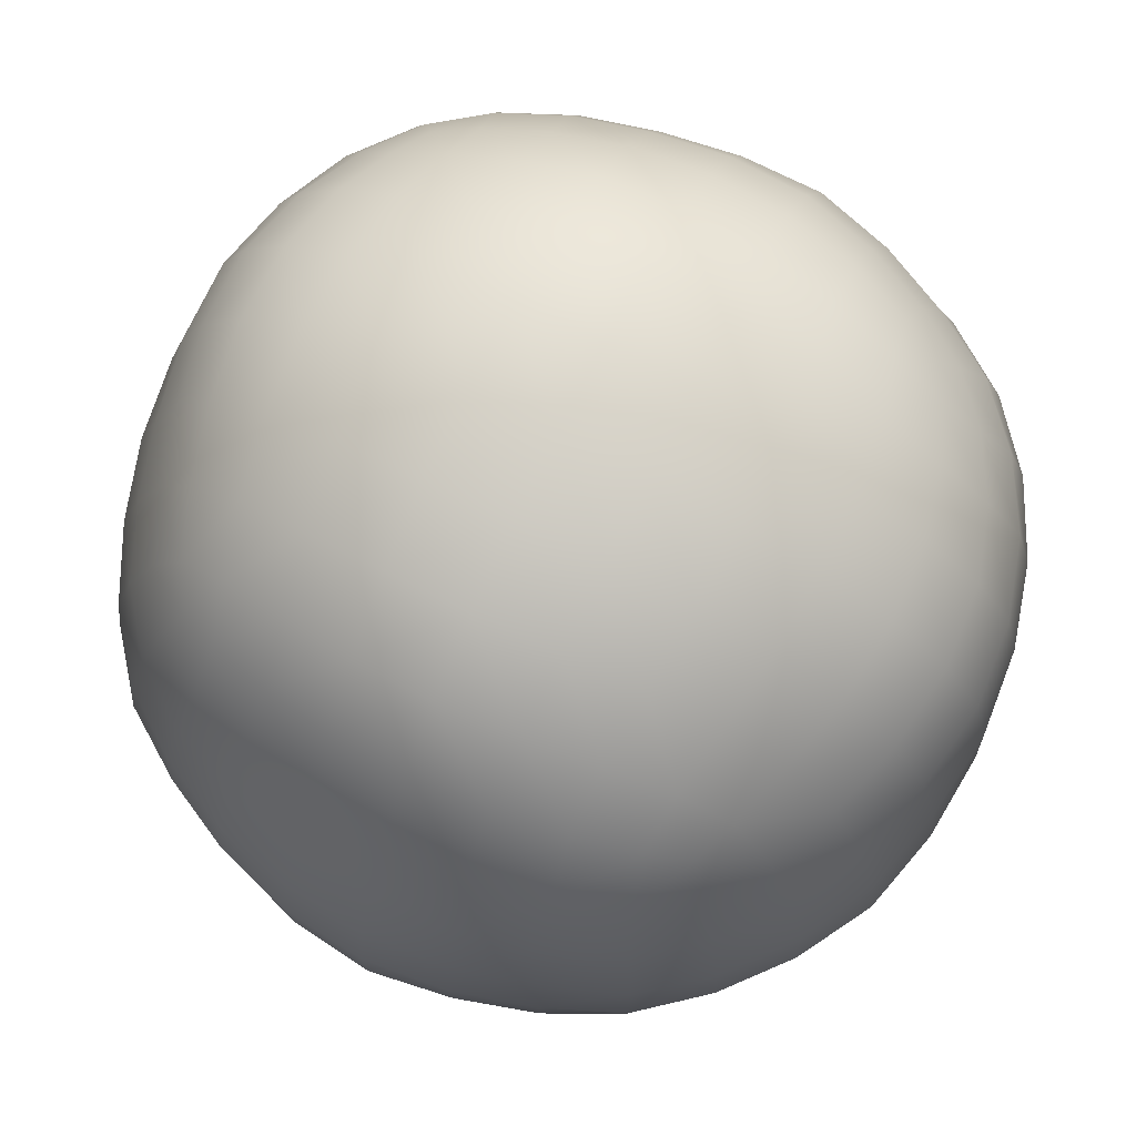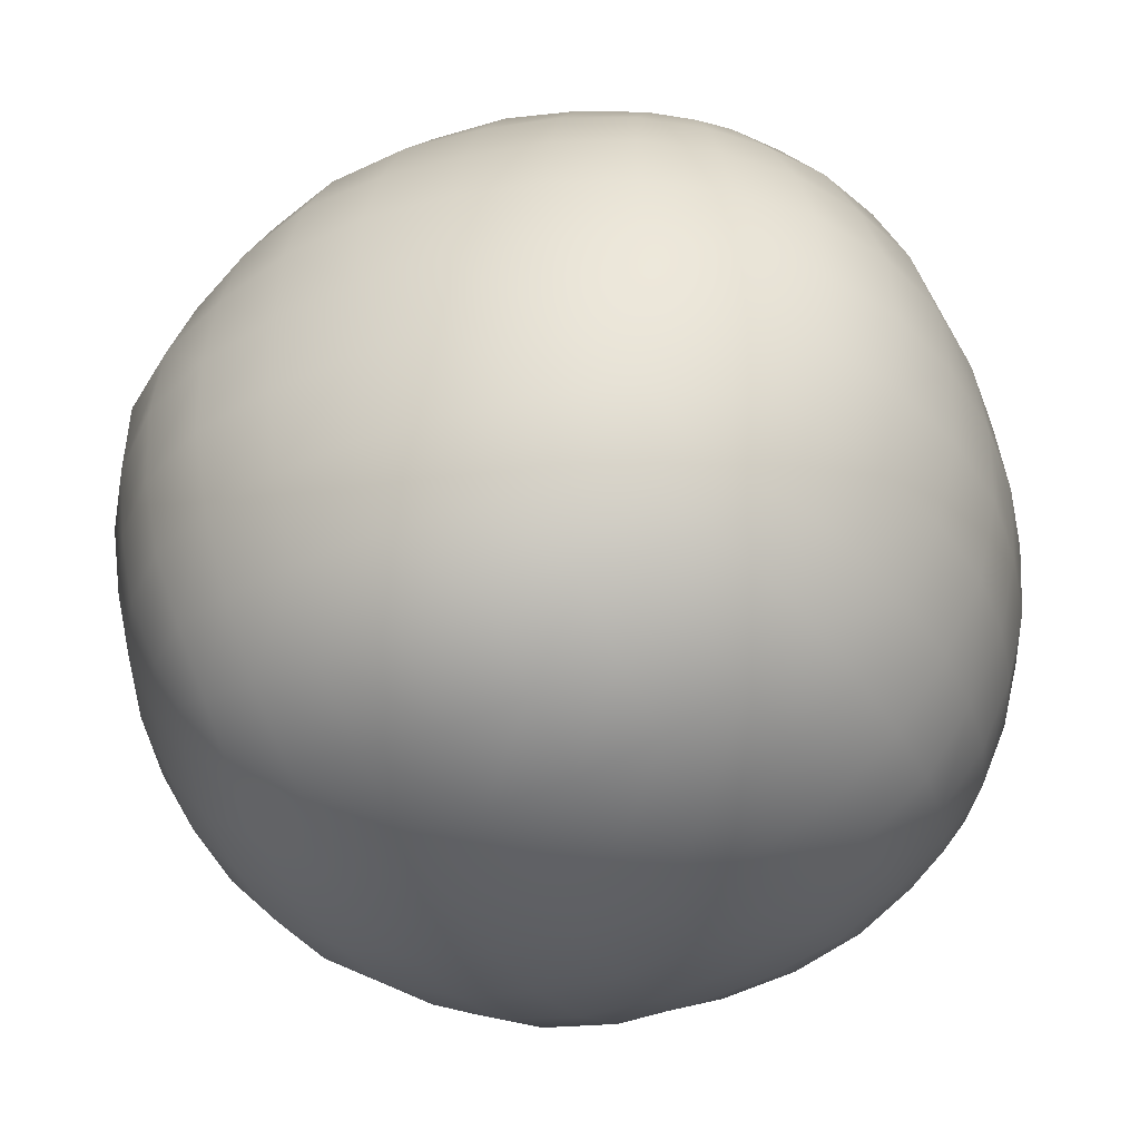
<metadata>
{"format":"obj","ext":"obj","renderer":"f3d","projection":"perspective","resolution":1024,"background":"white","views":[{"elev":74.7,"azim":-64.1,"up":"+Y"},{"elev":-40.7,"azim":117.0,"up":"+Y"}]}
</metadata>
<code>
v -65.15 2.838 -48.07
v -65.18 11.28 -48.04
v -65.09 2.777 -39.54
v -65.2 11.26 -39.65
v -73.6 2.86 -48.05
v -73.49 11.17 -47.93
v -73.68 2.788 -39.55
v -73.51 11.2 -39.71
v -64.76 2.446 -40.21
v -64.42 2.106 -41.26
v -64.18 1.868 -42.5
v -64.09 1.778 -43.83
v -64.21 1.9 -45.16
v -64.49 2.171 -46.37
v -64.84 2.526 -47.39
v -64.86 3.529 -48.36
v -64.55 4.567 -48.68
v -64.37 5.79 -48.85
v -64.28 7.074 -48.94
v -64.33 8.369 -48.89
v -64.55 9.579 -48.67
v -64.87 10.61 -48.35
v -64.91 11.55 -47.34
v -64.62 11.84 -46.3
v -64.4 12.06 -45.11
v -64.32 12.14 -43.83
v -64.38 12.08 -42.55
v -64.59 11.87 -41.35
v -64.91 11.55 -40.33
v -64.89 10.6 -39.33
v -64.5 9.606 -38.94
v -64.22 8.397 -38.66
v -64.19 7.074 -38.64
v -64.3 5.771 -38.74
v -64.48 4.533 -38.92
v -64.8 3.482 -39.24
v -72.98 2.485 -39.24
v -71.91 2.194 -38.95
v -70.7 1.968 -38.73
v -69.39 1.9 -38.66
v -68.09 1.989 -38.75
v -66.85 2.174 -38.93
v -65.81 2.491 -39.25
v -65.86 11.58 -39.33
v -66.86 11.95 -38.95
v -68.08 12.2 -38.71
v -69.39 12.28 -38.63
v -70.68 12.14 -38.77
v -71.84 11.81 -39.09
v -72.84 11.48 -39.43
v -73.82 10.55 -39.4
v -74.16 9.547 -39.06
v -74.44 8.367 -38.78
v -74.52 7.074 -38.71
v -74.4 5.793 -38.82
v -74.23 4.568 -38.99
v -73.96 3.496 -39.26
v -73.9 2.562 -47.36
v -74.24 2.228 -46.34
v -74.45 2.011 -45.13
v -74.53 1.929 -43.83
v -74.49 1.969 -42.53
v -74.3 2.164 -41.29
v -73.97 2.49 -40.25
v -73.79 11.47 -40.39
v -74.07 11.75 -41.41
v -74.27 11.96 -42.58
v -74.39 12.07 -43.83
v -74.27 11.95 -45.08
v -74.04 11.72 -46.24
v -73.76 11.45 -47.26
v -73.76 10.5 -48.21
v -74.09 9.51 -48.53
v -74.33 8.339 -48.78
v -74.44 7.074 -48.88
v -74.4 5.793 -48.84
v -74.19 4.588 -48.63
v -73.91 3.538 -48.35
v -65.84 2.533 -48.37
v -66.86 2.192 -48.71
v -68.09 2.011 -48.9
v -69.39 1.971 -48.94
v -70.68 2.034 -48.87
v -71.87 2.275 -48.63
v -72.9 2.585 -48.32
v -72.85 11.49 -48.25
v -71.85 11.82 -48.58
v -70.67 12.09 -48.84
v -69.39 12.24 -48.99
v -68.08 12.19 -48.95
v -66.87 11.95 -48.71
v -65.85 11.59 -48.35
v -64.19 3.402 -47.5
v -63.79 4.52 -47.67
v -63.57 5.773 -47.79
v -63.49 7.074 -47.84
v -63.55 8.379 -47.8
v -63.82 9.615 -47.65
v -64.27 10.7 -47.46
v -63.68 3.164 -46.43
v -63.21 4.396 -46.51
v -62.96 5.72 -46.58
v -62.93 7.074 -46.59
v -63.01 8.42 -46.56
v -63.34 9.701 -46.46
v -63.87 10.86 -46.35
v -63.37 2.991 -45.18
v -62.88 4.297 -45.2
v -62.61 5.672 -45.23
v -62.54 7.074 -45.25
v -62.66 8.468 -45.23
v -63.06 9.782 -45.17
v -63.63 10.99 -45.12
v -63.25 2.915 -43.83
v -62.71 4.236 -43.83
v -62.45 5.644 -43.83
v -62.39 7.074 -43.83
v -62.47 8.501 -43.83
v -62.9 9.842 -43.83
v -63.5 11.08 -43.83
v -63.34 2.974 -42.48
v -62.8 4.267 -42.45
v -62.52 5.657 -42.42
v -62.49 7.074 -42.41
v -62.57 8.483 -42.42
v -62.92 9.836 -42.47
v -63.55 11.04 -42.53
v -63.63 3.137 -41.21
v -63.09 4.352 -41.11
v -62.79 5.688 -41.02
v -62.75 7.074 -41.01
v -62.92 8.437 -41.07
v -63.26 9.73 -41.18
v -63.85 10.88 -41.3
v -64.11 3.348 -40.11
v -63.65 4.461 -39.9
v -63.4 5.736 -39.77
v -63.31 7.074 -39.72
v -63.43 8.405 -39.79
v -63.8 9.622 -40
v -64.3 10.68 -40.23
v -65.72 3.403 -38.64
v -65.53 4.505 -38.2
v -65.39 5.758 -37.95
v -65.29 7.074 -37.79
v -65.29 8.424 -37.79
v -65.47 9.682 -38.1
v -65.73 10.73 -38.66
v -66.82 3.207 -38.19
v -66.71 4.392 -37.64
v -66.61 5.703 -37.32
v -66.56 7.074 -37.17
v -66.55 8.475 -37.16
v -66.64 9.823 -37.47
v -66.78 10.99 -38.11
v -68.06 3.031 -37.88
v -68 4.262 -37.23
v -67.96 5.642 -36.88
v -67.93 7.074 -36.75
v -67.94 8.523 -36.79
v -67.97 9.938 -37.09
v -68.03 11.2 -37.74
v -69.39 2.947 -37.74
v -69.39 4.209 -37.08
v -69.39 5.609 -36.69
v -69.39 7.074 -36.59
v -69.39 8.543 -36.67
v -69.39 9.979 -36.97
v -69.39 11.26 -37.65
v -70.74 2.987 -37.81
v -70.79 4.246 -37.18
v -70.84 5.626 -36.79
v -70.85 7.074 -36.72
v -70.83 8.51 -36.86
v -70.78 9.895 -37.2
v -70.73 11.14 -37.83
v -72 3.143 -38.09
v -72.12 4.341 -37.51
v -72.21 5.683 -37.21
v -72.25 7.074 -37.09
v -72.2 8.461 -37.23
v -72.09 9.771 -37.6
v -71.95 10.92 -38.22
v -73.11 3.358 -38.57
v -73.29 4.478 -38.13
v -73.41 5.752 -37.92
v -73.48 7.074 -37.81
v -73.42 8.4 -37.9
v -73.23 9.627 -38.23
v -72.99 10.68 -38.74
v -74.6 3.393 -40.15
v -75.03 4.505 -39.97
v -75.26 5.762 -39.85
v -75.38 7.074 -39.77
v -75.28 8.391 -39.83
v -74.95 9.612 -40.02
v -74.46 10.66 -40.25
v -75.04 3.202 -41.26
v -75.58 4.394 -41.15
v -75.84 5.715 -41.08
v -75.91 7.074 -41.05
v -75.75 8.417 -41.11
v -75.43 9.698 -41.21
v -74.87 10.83 -41.33
v -75.3 3.06 -42.51
v -75.89 4.301 -42.46
v -76.22 5.663 -42.42
v -76.28 7.074 -42.41
v -76.1 8.464 -42.44
v -75.73 9.786 -42.49
v -75.09 10.95 -42.56
v -75.38 3.007 -43.83
v -76.04 4.246 -43.83
v -76.42 5.628 -43.83
v -76.43 7.074 -43.83
v -76.21 8.484 -43.83
v -75.75 9.797 -43.83
v -75.12 10.98 -43.83
v -75.31 3.052 -45.16
v -75.93 4.286 -45.21
v -76.24 5.66 -45.25
v -76.26 7.074 -45.25
v -76.04 8.453 -45.21
v -75.55 9.721 -45.14
v -74.98 10.89 -45.09
v -75.03 3.209 -46.4
v -75.54 4.408 -46.5
v -75.78 5.727 -46.56
v -75.84 7.074 -46.59
v -75.71 8.408 -46.54
v -75.28 9.64 -46.4
v -74.75 10.76 -46.28
v -74.55 3.425 -47.48
v -74.97 4.53 -47.66
v -75.19 5.777 -47.78
v -75.21 7.074 -47.79
v -75.11 8.355 -47.73
v -74.81 9.551 -47.55
v -74.36 10.6 -47.35
v -73.02 3.439 -48.97
v -73.19 4.545 -49.37
v -73.33 5.776 -49.63
v -73.38 7.074 -49.7
v -73.29 8.356 -49.56
v -73.11 9.552 -49.25
v -72.92 10.61 -48.82
v -71.92 3.265 -49.39
v -72.02 4.445 -49.89
v -72.11 5.732 -50.2
v -72.15 7.074 -50.29
v -72.08 8.399 -50.1
v -71.96 9.641 -49.73
v -71.86 10.79 -49.25
v -70.69 3.121 -49.65
v -70.74 4.339 -50.23
v -70.78 5.683 -50.55
v -70.8 7.074 -50.64
v -70.77 8.453 -50.48
v -70.71 9.746 -50.06
v -70.67 10.97 -49.55
v -69.39 3.054 -49.75
v -69.39 4.271 -50.41
v -69.39 5.645 -50.76
v -69.39 7.074 -50.81
v -69.39 8.485 -50.66
v -69.39 9.828 -50.28
v -69.39 11.1 -49.76
v -68.08 3.101 -49.68
v -68.03 4.319 -50.29
v -67.97 5.658 -50.7
v -67.96 7.074 -50.77
v -67.98 8.482 -50.65
v -68.03 9.834 -50.3
v -68.07 11.1 -49.76
v -66.83 3.229 -49.44
v -66.73 4.412 -49.97
v -66.61 5.7 -50.36
v -66.56 7.074 -50.5
v -66.6 8.449 -50.37
v -66.72 9.743 -49.99
v -66.82 10.93 -49.47
v -65.73 3.415 -49.01
v -65.53 4.503 -49.47
v -65.37 5.751 -49.75
v -65.3 7.074 -49.87
v -65.35 8.404 -49.78
v -65.53 9.639 -49.46
v -65.74 10.72 -48.99
v -65.67 1.81 -40.12
v -66.81 1.402 -39.95
v -68.08 1.197 -39.84
v -69.39 1.114 -39.79
v -70.7 1.196 -39.84
v -71.95 1.465 -39.99
v -73.07 1.864 -40.15
v -65.48 1.366 -41.23
v -66.71 0.8776 -41.15
v -68.03 0.6241 -41.08
v -69.39 0.5503 -41.05
v -70.75 0.622 -41.08
v -72.06 0.9194 -41.17
v -73.26 1.415 -41.25
v -65.34 1.107 -42.5
v -66.62 0.5812 -42.47
v -67.99 0.2891 -42.43
v -69.39 0.2288 -42.42
v -70.79 0.3205 -42.44
v -72.14 0.6337 -42.48
v -73.39 1.192 -42.52
v -65.28 1.007 -43.83
v -66.59 0.4917 -43.83
v -67.97 0.2132 -43.83
v -69.39 0.0992 -43.83
v -70.81 0.2145 -43.83
v -72.16 0.5842 -43.83
v -73.39 1.182 -43.83
v -65.33 1.096 -45.17
v -66.62 0.5767 -45.2
v -67.99 0.3003 -45.23
v -69.39 0.1914 -45.25
v -70.78 0.3307 -45.23
v -72.11 0.7006 -45.18
v -73.34 1.27 -45.13
v -65.5 1.394 -46.42
v -66.71 0.8946 -46.51
v -68.03 0.6317 -46.58
v -69.39 0.5501 -46.61
v -70.73 0.7032 -46.56
v -72.03 0.9762 -46.48
v -73.21 1.5 -46.38
v -65.73 1.892 -47.5
v -66.82 1.436 -47.69
v -68.07 1.191 -47.83
v -69.39 1.131 -47.87
v -70.7 1.227 -47.81
v -71.93 1.514 -47.65
v -73.01 1.959 -47.45
v -72.93 12.07 -40.29
v -71.87 12.51 -40.1
v -70.68 12.85 -39.9
v -69.39 13.01 -39.8
v -68.08 12.94 -39.84
v -66.84 12.67 -40
v -65.76 12.2 -40.2
v -73.12 12.5 -41.35
v -71.98 13.02 -41.24
v -70.72 13.38 -41.13
v -69.39 13.55 -41.07
v -68.04 13.47 -41.1
v -66.75 13.17 -41.19
v -65.57 12.64 -41.29
v -73.27 12.76 -42.56
v -72.08 13.36 -42.5
v -70.77 13.74 -42.45
v -69.39 13.89 -42.42
v -68 13.8 -42.44
v -66.64 13.51 -42.48
v -65.42 12.91 -42.53
v -73.37 12.93 -43.83
v -72.15 13.54 -43.83
v -70.8 13.88 -43.83
v -69.39 14.05 -43.83
v -67.96 14.02 -43.83
v -66.57 13.71 -43.83
v -65.34 13.05 -43.83
v -73.32 12.86 -45.13
v -72.12 13.47 -45.18
v -70.79 13.84 -45.23
v -69.39 14.01 -45.26
v -67.97 13.94 -45.25
v -66.61 13.6 -45.21
v -65.38 12.97 -45.15
v -73.16 12.57 -46.34
v -72.04 13.19 -46.48
v -70.76 13.57 -46.6
v -69.39 13.72 -46.66
v -68.02 13.59 -46.61
v -66.72 13.24 -46.5
v -65.56 12.66 -46.38
v -72.96 12.13 -47.41
v -71.92 12.63 -47.64
v -70.7 12.95 -47.82
v -69.39 13.1 -47.92
v -68.07 13 -47.86
v -66.82 12.7 -47.69
v -65.75 12.22 -47.47
f 94 101 93
f 93 101 100
f 95 102 94
f 94 102 101
f 96 103 95
f 95 103 102
f 96 97 103
f 103 97 104
f 97 98 104
f 104 98 105
f 98 99 105
f 105 99 106
f 101 108 100
f 100 108 107
f 102 109 101
f 101 109 108
f 103 110 102
f 102 110 109
f 103 104 110
f 110 104 111
f 104 105 111
f 111 105 112
f 105 106 112
f 112 106 113
f 108 115 107
f 107 115 114
f 109 116 108
f 108 116 115
f 110 117 109
f 109 117 116
f 110 111 117
f 117 111 118
f 111 112 118
f 118 112 119
f 112 113 119
f 119 113 120
f 114 115 121
f 121 115 122
f 115 116 122
f 122 116 123
f 116 117 123
f 123 117 124
f 118 125 117
f 117 125 124
f 119 126 118
f 118 126 125
f 120 127 119
f 119 127 126
f 121 122 128
f 128 122 129
f 122 123 129
f 129 123 130
f 123 124 130
f 130 124 131
f 125 132 124
f 124 132 131
f 126 133 125
f 125 133 132
f 127 134 126
f 126 134 133
f 128 129 135
f 135 129 136
f 129 130 136
f 136 130 137
f 130 131 137
f 137 131 138
f 132 139 131
f 131 139 138
f 133 140 132
f 132 140 139
f 134 141 133
f 133 141 140
f 16 93 1
f 1 93 15
f 17 94 16
f 16 94 93
f 18 95 17
f 17 95 94
f 19 96 18
f 18 96 95
f 19 20 96
f 96 20 97
f 20 21 97
f 97 21 98
f 21 22 98
f 98 22 99
f 22 2 99
f 99 2 23
f 99 23 106
f 106 23 24
f 106 24 113
f 113 24 25
f 113 25 120
f 120 25 26
f 26 27 120
f 120 27 127
f 27 28 127
f 127 28 134
f 28 29 134
f 134 29 141
f 29 4 141
f 141 4 30
f 141 30 140
f 140 30 31
f 140 31 139
f 139 31 32
f 138 139 33
f 33 139 32
f 137 138 34
f 34 138 33
f 136 137 35
f 35 137 34
f 135 136 36
f 36 136 35
f 9 135 3
f 3 135 36
f 10 128 9
f 9 128 135
f 11 121 10
f 10 121 128
f 12 114 11
f 11 114 121
f 107 114 13
f 13 114 12
f 100 107 14
f 14 107 13
f 93 100 15
f 15 100 14
f 143 150 142
f 142 150 149
f 144 151 143
f 143 151 150
f 145 152 144
f 144 152 151
f 145 146 152
f 152 146 153
f 146 147 153
f 153 147 154
f 147 148 154
f 154 148 155
f 150 157 149
f 149 157 156
f 151 158 150
f 150 158 157
f 152 159 151
f 151 159 158
f 152 153 159
f 159 153 160
f 153 154 160
f 160 154 161
f 154 155 161
f 161 155 162
f 157 164 156
f 156 164 163
f 158 165 157
f 157 165 164
f 159 166 158
f 158 166 165
f 159 160 166
f 166 160 167
f 160 161 167
f 167 161 168
f 161 162 168
f 168 162 169
f 163 164 170
f 170 164 171
f 164 165 171
f 171 165 172
f 165 166 172
f 172 166 173
f 167 174 166
f 166 174 173
f 168 175 167
f 167 175 174
f 169 176 168
f 168 176 175
f 170 171 177
f 177 171 178
f 171 172 178
f 178 172 179
f 172 173 179
f 179 173 180
f 174 181 173
f 173 181 180
f 175 182 174
f 174 182 181
f 176 183 175
f 175 183 182
f 177 178 184
f 184 178 185
f 178 179 185
f 185 179 186
f 179 180 186
f 186 180 187
f 181 188 180
f 180 188 187
f 182 189 181
f 181 189 188
f 183 190 182
f 182 190 189
f 36 142 3
f 3 142 43
f 35 143 36
f 36 143 142
f 34 144 35
f 35 144 143
f 33 145 34
f 34 145 144
f 33 32 145
f 145 32 146
f 32 31 146
f 146 31 147
f 31 30 147
f 147 30 148
f 30 4 148
f 148 4 44
f 148 44 155
f 155 44 45
f 155 45 162
f 162 45 46
f 162 46 169
f 169 46 47
f 47 48 169
f 169 48 176
f 48 49 176
f 176 49 183
f 49 50 183
f 183 50 190
f 50 8 190
f 190 8 51
f 190 51 189
f 189 51 52
f 189 52 188
f 188 52 53
f 188 53 187
f 187 53 54
f 186 187 55
f 55 187 54
f 185 186 56
f 56 186 55
f 184 185 57
f 57 185 56
f 37 184 7
f 7 184 57
f 38 177 37
f 37 177 184
f 39 170 38
f 38 170 177
f 40 163 39
f 39 163 170
f 156 163 41
f 41 163 40
f 149 156 42
f 42 156 41
f 142 149 43
f 43 149 42
f 192 199 191
f 191 199 198
f 193 200 192
f 192 200 199
f 194 201 193
f 193 201 200
f 194 195 201
f 201 195 202
f 195 196 202
f 202 196 203
f 196 197 203
f 203 197 204
f 199 206 198
f 198 206 205
f 200 207 199
f 199 207 206
f 201 208 200
f 200 208 207
f 201 202 208
f 208 202 209
f 202 203 209
f 209 203 210
f 203 204 210
f 210 204 211
f 206 213 205
f 205 213 212
f 207 214 206
f 206 214 213
f 208 215 207
f 207 215 214
f 208 209 215
f 215 209 216
f 209 210 216
f 216 210 217
f 210 211 217
f 217 211 218
f 212 213 219
f 219 213 220
f 213 214 220
f 220 214 221
f 214 215 221
f 221 215 222
f 216 223 215
f 215 223 222
f 217 224 216
f 216 224 223
f 218 225 217
f 217 225 224
f 219 220 226
f 226 220 227
f 220 221 227
f 227 221 228
f 221 222 228
f 228 222 229
f 223 230 222
f 222 230 229
f 224 231 223
f 223 231 230
f 225 232 224
f 224 232 231
f 226 227 233
f 233 227 234
f 227 228 234
f 234 228 235
f 228 229 235
f 235 229 236
f 230 237 229
f 229 237 236
f 231 238 230
f 230 238 237
f 232 239 231
f 231 239 238
f 57 191 7
f 7 191 64
f 56 192 57
f 57 192 191
f 55 193 56
f 56 193 192
f 54 194 55
f 55 194 193
f 54 53 194
f 194 53 195
f 53 52 195
f 195 52 196
f 52 51 196
f 196 51 197
f 51 8 197
f 197 8 65
f 197 65 204
f 204 65 66
f 204 66 211
f 211 66 67
f 211 67 218
f 218 67 68
f 68 69 218
f 218 69 225
f 69 70 225
f 225 70 232
f 70 71 232
f 232 71 239
f 71 6 239
f 239 6 72
f 239 72 238
f 238 72 73
f 238 73 237
f 237 73 74
f 237 74 236
f 236 74 75
f 235 236 76
f 76 236 75
f 234 235 77
f 77 235 76
f 233 234 78
f 78 234 77
f 58 233 5
f 5 233 78
f 59 226 58
f 58 226 233
f 60 219 59
f 59 219 226
f 61 212 60
f 60 212 219
f 205 212 62
f 62 212 61
f 198 205 63
f 63 205 62
f 191 198 64
f 64 198 63
f 241 248 240
f 240 248 247
f 242 249 241
f 241 249 248
f 243 250 242
f 242 250 249
f 243 244 250
f 250 244 251
f 244 245 251
f 251 245 252
f 245 246 252
f 252 246 253
f 248 255 247
f 247 255 254
f 249 256 248
f 248 256 255
f 250 257 249
f 249 257 256
f 250 251 257
f 257 251 258
f 251 252 258
f 258 252 259
f 252 253 259
f 259 253 260
f 255 262 254
f 254 262 261
f 256 263 255
f 255 263 262
f 257 264 256
f 256 264 263
f 257 258 264
f 264 258 265
f 258 259 265
f 265 259 266
f 259 260 266
f 266 260 267
f 261 262 268
f 268 262 269
f 262 263 269
f 269 263 270
f 263 264 270
f 270 264 271
f 265 272 264
f 264 272 271
f 266 273 265
f 265 273 272
f 267 274 266
f 266 274 273
f 268 269 275
f 275 269 276
f 269 270 276
f 276 270 277
f 270 271 277
f 277 271 278
f 272 279 271
f 271 279 278
f 273 280 272
f 272 280 279
f 274 281 273
f 273 281 280
f 275 276 282
f 282 276 283
f 276 277 283
f 283 277 284
f 277 278 284
f 284 278 285
f 279 286 278
f 278 286 285
f 280 287 279
f 279 287 286
f 281 288 280
f 280 288 287
f 78 240 5
f 5 240 85
f 77 241 78
f 78 241 240
f 76 242 77
f 77 242 241
f 75 243 76
f 76 243 242
f 75 74 243
f 243 74 244
f 74 73 244
f 244 73 245
f 73 72 245
f 245 72 246
f 72 6 246
f 246 6 86
f 246 86 253
f 253 86 87
f 253 87 260
f 260 87 88
f 260 88 267
f 267 88 89
f 89 90 267
f 267 90 274
f 90 91 274
f 274 91 281
f 91 92 281
f 281 92 288
f 92 2 288
f 288 2 22
f 288 22 287
f 287 22 21
f 287 21 286
f 286 21 20
f 286 20 285
f 285 20 19
f 284 285 18
f 18 285 19
f 283 284 17
f 17 284 18
f 282 283 16
f 16 283 17
f 79 282 1
f 1 282 16
f 80 275 79
f 79 275 282
f 81 268 80
f 80 268 275
f 82 261 81
f 81 261 268
f 254 261 83
f 83 261 82
f 247 254 84
f 84 254 83
f 240 247 85
f 85 247 84
f 290 297 289
f 289 297 296
f 291 298 290
f 290 298 297
f 292 299 291
f 291 299 298
f 292 293 299
f 299 293 300
f 293 294 300
f 300 294 301
f 294 295 301
f 301 295 302
f 297 304 296
f 296 304 303
f 298 305 297
f 297 305 304
f 299 306 298
f 298 306 305
f 299 300 306
f 306 300 307
f 300 301 307
f 307 301 308
f 301 302 308
f 308 302 309
f 304 311 303
f 303 311 310
f 305 312 304
f 304 312 311
f 306 313 305
f 305 313 312
f 306 307 313
f 313 307 314
f 307 308 314
f 314 308 315
f 308 309 315
f 315 309 316
f 310 311 317
f 317 311 318
f 311 312 318
f 318 312 319
f 312 313 319
f 319 313 320
f 314 321 313
f 313 321 320
f 315 322 314
f 314 322 321
f 316 323 315
f 315 323 322
f 317 318 324
f 324 318 325
f 318 319 325
f 325 319 326
f 319 320 326
f 326 320 327
f 321 328 320
f 320 328 327
f 322 329 321
f 321 329 328
f 323 330 322
f 322 330 329
f 324 325 331
f 331 325 332
f 325 326 332
f 332 326 333
f 326 327 333
f 333 327 334
f 328 335 327
f 327 335 334
f 329 336 328
f 328 336 335
f 330 337 329
f 329 337 336
f 43 289 3
f 3 289 9
f 42 290 43
f 43 290 289
f 41 291 42
f 42 291 290
f 40 292 41
f 41 292 291
f 40 39 292
f 292 39 293
f 39 38 293
f 293 38 294
f 38 37 294
f 294 37 295
f 37 7 295
f 295 7 64
f 295 64 302
f 302 64 63
f 302 63 309
f 309 63 62
f 309 62 316
f 316 62 61
f 61 60 316
f 316 60 323
f 60 59 323
f 323 59 330
f 59 58 330
f 330 58 337
f 58 5 337
f 337 5 85
f 337 85 336
f 336 85 84
f 336 84 335
f 335 84 83
f 335 83 334
f 334 83 82
f 333 334 81
f 81 334 82
f 332 333 80
f 80 333 81
f 331 332 79
f 79 332 80
f 15 331 1
f 1 331 79
f 14 324 15
f 15 324 331
f 13 317 14
f 14 317 324
f 12 310 13
f 13 310 317
f 303 310 11
f 11 310 12
f 296 303 10
f 10 303 11
f 289 296 9
f 9 296 10
f 339 346 338
f 338 346 345
f 340 347 339
f 339 347 346
f 341 348 340
f 340 348 347
f 341 342 348
f 348 342 349
f 342 343 349
f 349 343 350
f 343 344 350
f 350 344 351
f 346 353 345
f 345 353 352
f 347 354 346
f 346 354 353
f 348 355 347
f 347 355 354
f 348 349 355
f 355 349 356
f 349 350 356
f 356 350 357
f 350 351 357
f 357 351 358
f 353 360 352
f 352 360 359
f 354 361 353
f 353 361 360
f 355 362 354
f 354 362 361
f 355 356 362
f 362 356 363
f 356 357 363
f 363 357 364
f 357 358 364
f 364 358 365
f 359 360 366
f 366 360 367
f 360 361 367
f 367 361 368
f 361 362 368
f 368 362 369
f 363 370 362
f 362 370 369
f 364 371 363
f 363 371 370
f 365 372 364
f 364 372 371
f 366 367 373
f 373 367 374
f 367 368 374
f 374 368 375
f 368 369 375
f 375 369 376
f 370 377 369
f 369 377 376
f 371 378 370
f 370 378 377
f 372 379 371
f 371 379 378
f 373 374 380
f 380 374 381
f 374 375 381
f 381 375 382
f 375 376 382
f 382 376 383
f 377 384 376
f 376 384 383
f 378 385 377
f 377 385 384
f 379 386 378
f 378 386 385
f 50 338 8
f 8 338 65
f 49 339 50
f 50 339 338
f 48 340 49
f 49 340 339
f 47 341 48
f 48 341 340
f 47 46 341
f 341 46 342
f 46 45 342
f 342 45 343
f 45 44 343
f 343 44 344
f 44 4 344
f 344 4 29
f 344 29 351
f 351 29 28
f 351 28 358
f 358 28 27
f 358 27 365
f 365 27 26
f 26 25 365
f 365 25 372
f 25 24 372
f 372 24 379
f 24 23 379
f 379 23 386
f 23 2 386
f 386 2 92
f 386 92 385
f 385 92 91
f 385 91 384
f 384 91 90
f 384 90 383
f 383 90 89
f 382 383 88
f 88 383 89
f 381 382 87
f 87 382 88
f 380 381 86
f 86 381 87
f 71 380 6
f 6 380 86
f 70 373 71
f 71 373 380
f 69 366 70
f 70 366 373
f 68 359 69
f 69 359 366
f 352 359 67
f 67 359 68
f 345 352 66
f 66 352 67
f 338 345 65
f 65 345 66

</code>
